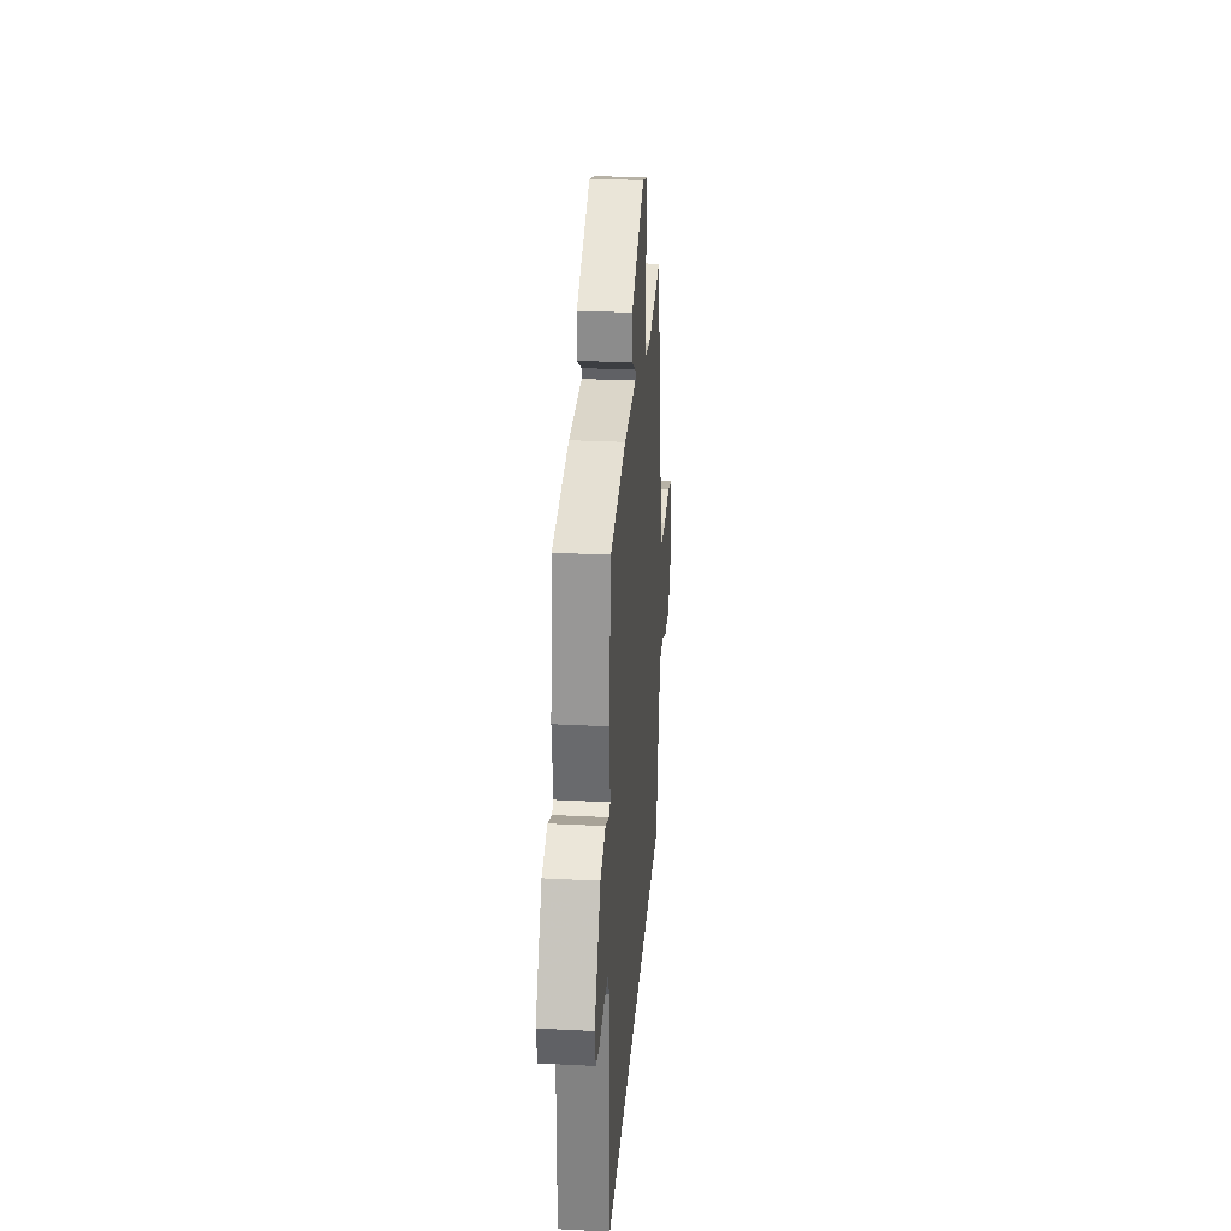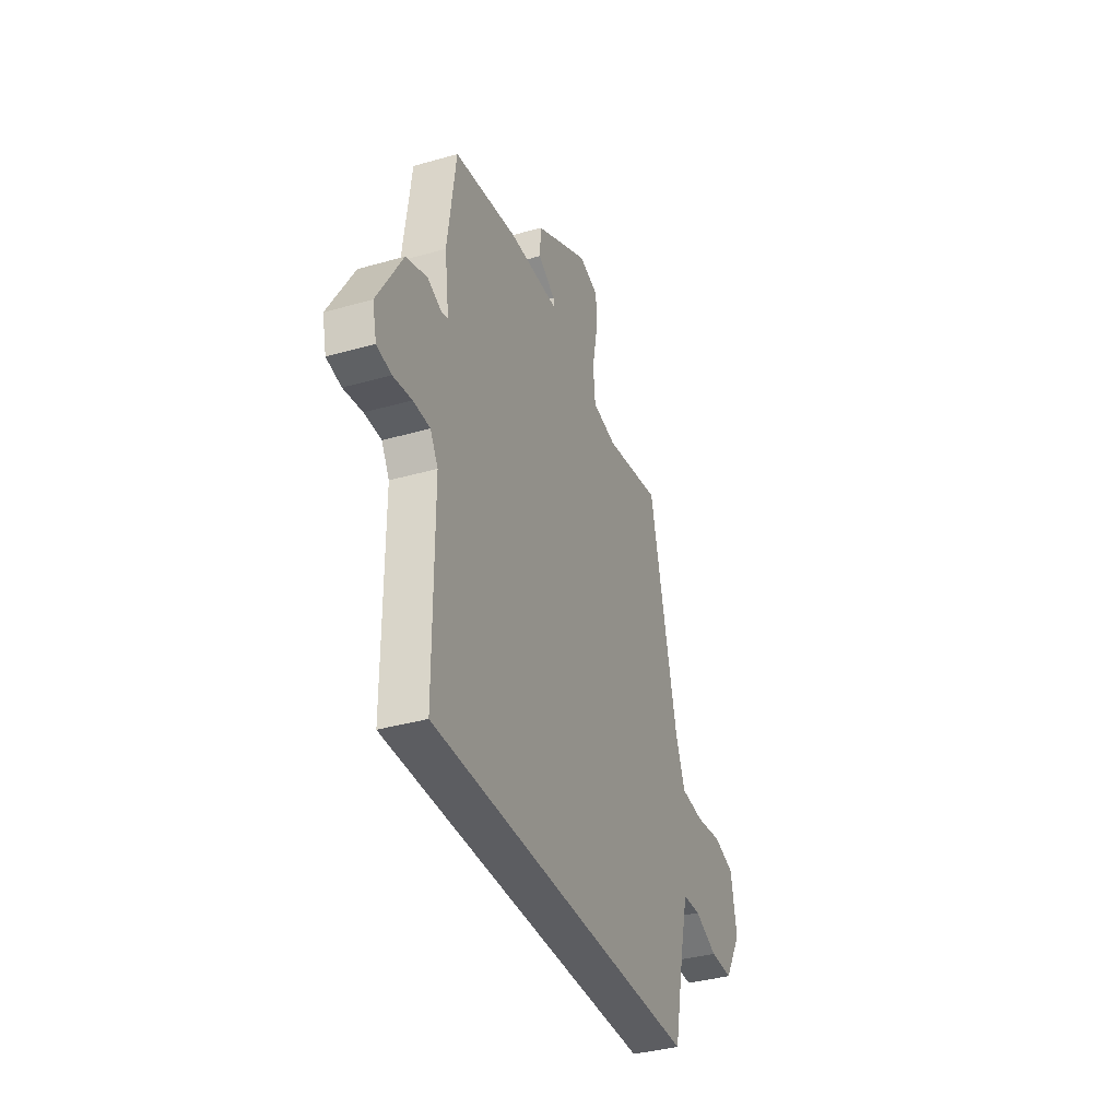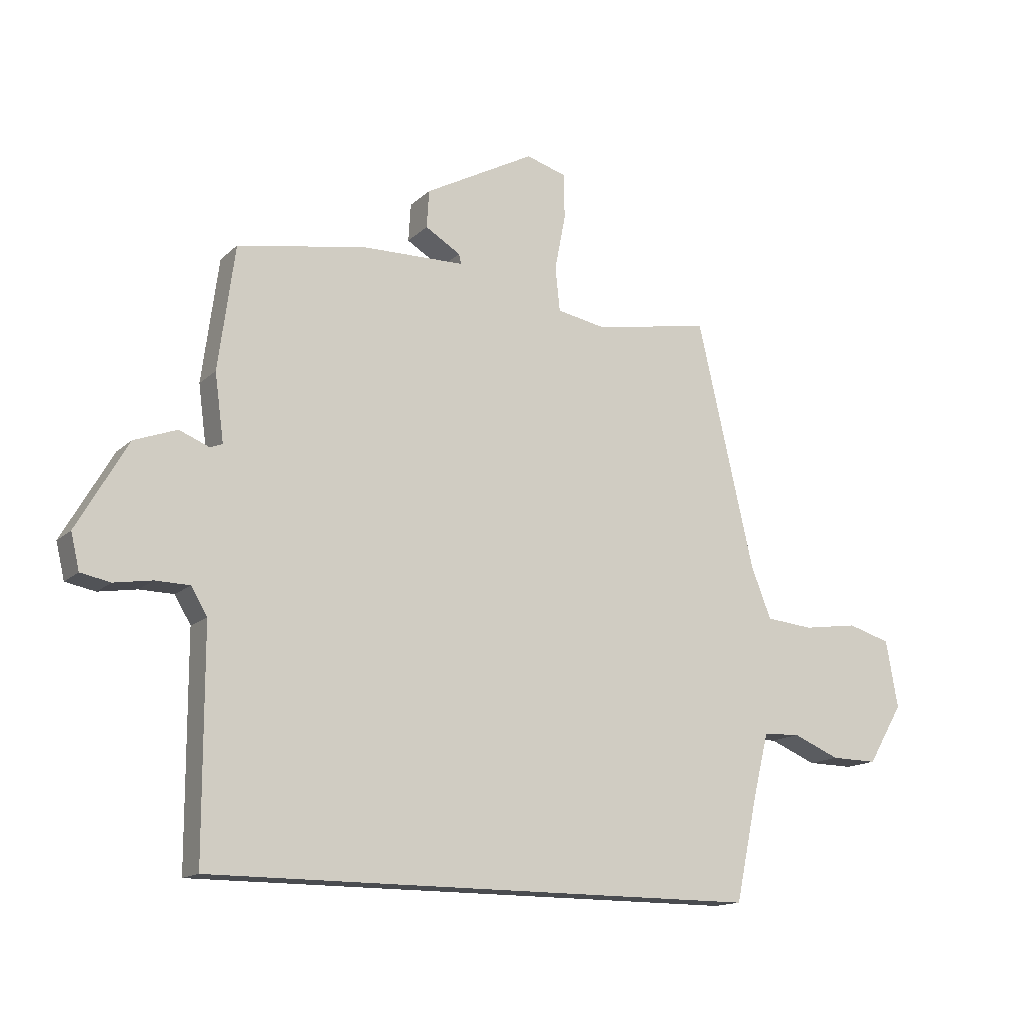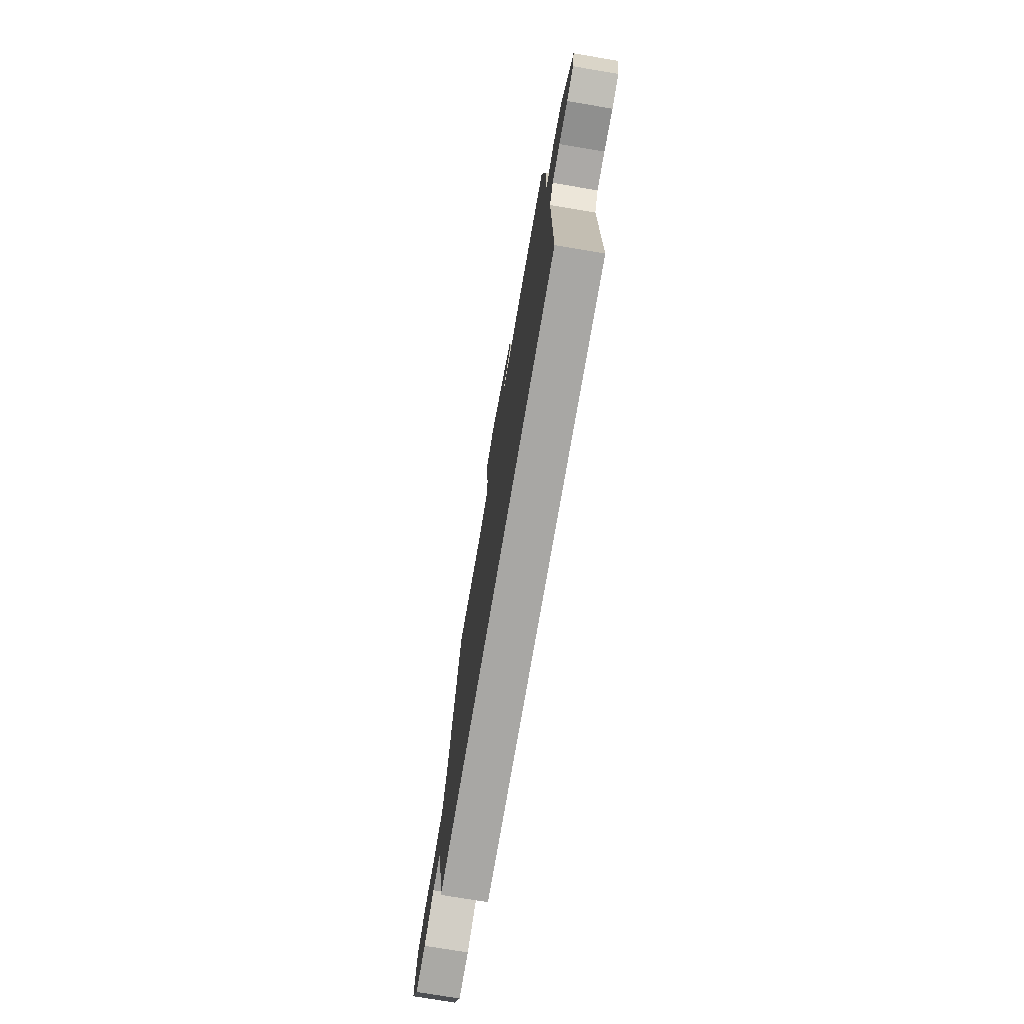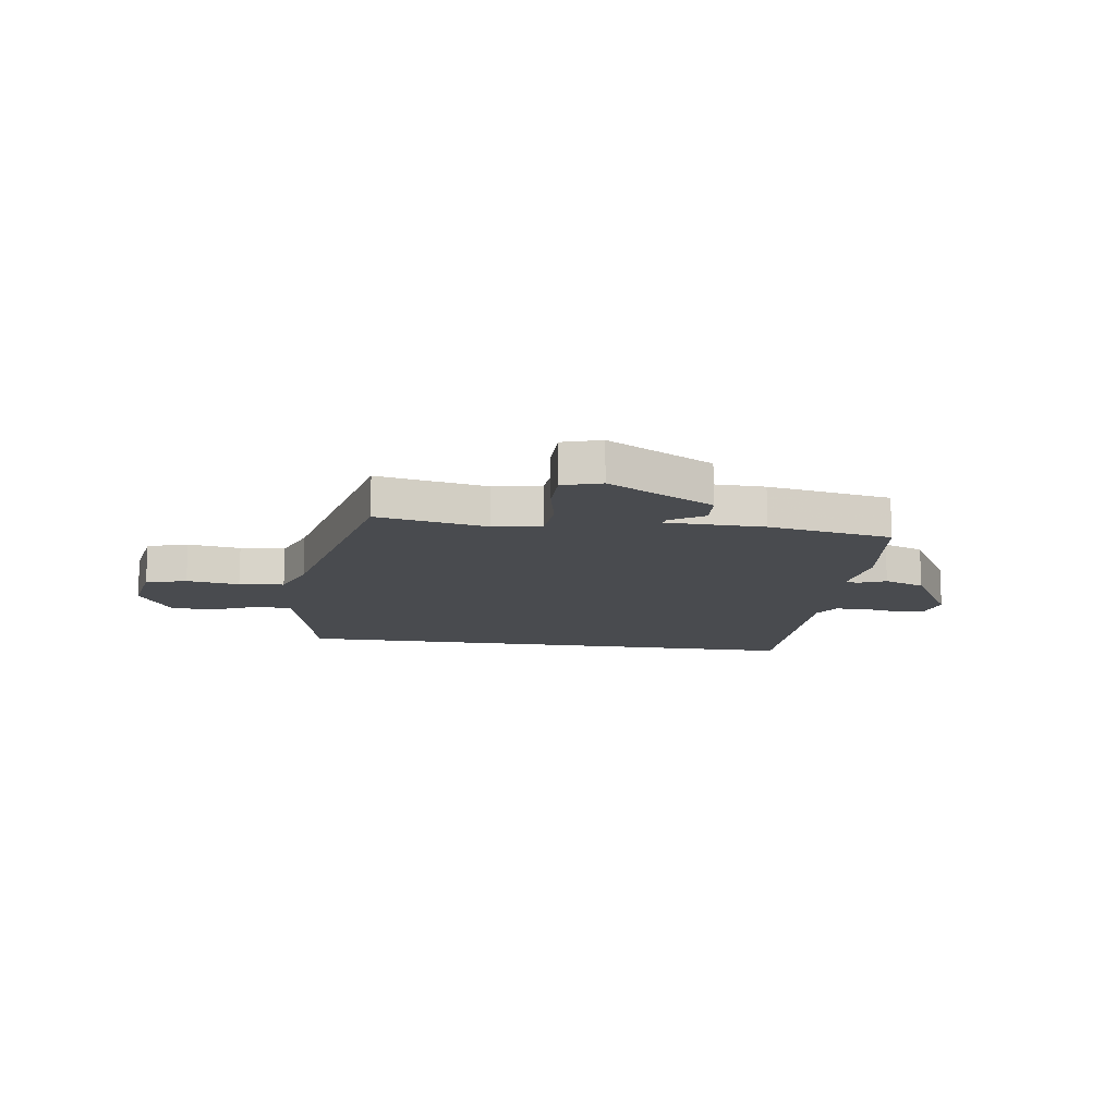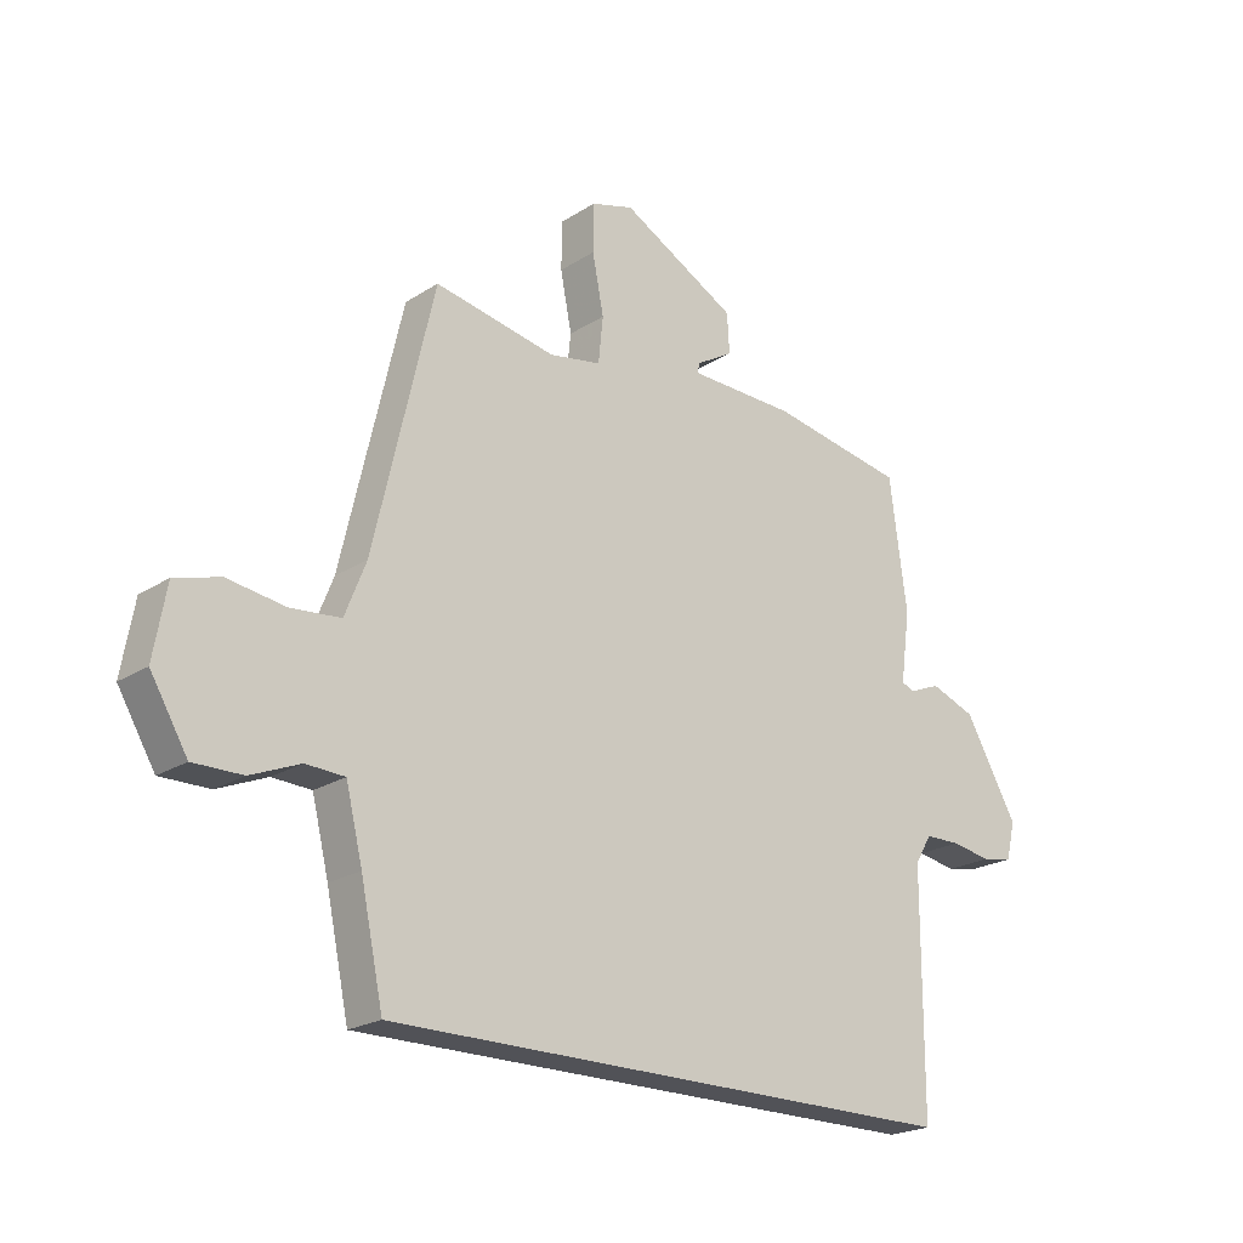
<metadata>
{"format":"obj","ext":"obj","renderer":"f3d","projection":"perspective","resolution":1024,"background":"white","views":[{"elev":28.6,"azim":94.4,"up":"+Z"},{"elev":-36.6,"azim":110.4,"up":"+Z"},{"elev":-14.8,"azim":151.0,"up":"+Z"},{"elev":-74.6,"azim":80.4,"up":"+Z"},{"elev":-13.7,"azim":-7.9,"up":"+Y"},{"elev":-21.6,"azim":-41.9,"up":"+Z"}]}
</metadata>
<code>
v -0.404 0.07 0.521
v -0.201 0.07 0.483
v -0.114 0.07 0.499
v -0.106 0.07 0.576
v -0.125 0.07 0.673
v -0.124 0.07 0.753
v -0.053 0.07 0.774
v 0.141 0.07 0.669
v 0.145 0.07 0.603
v 0.083 0.07 0.566
v 0.079 0.07 0.549
v 0.259 0.07 0.545
v 0.486 0.07 0.505
v 0.515 0.07 0.288
v 0.499 0.07 0.17
v 0.521 0.07 0.162
v 0.573 0.07 0.183
v 0.648 0.07 0.155
v 0.737 0.07 0.001
v 0.722 0.07 -0.062
v 0.67 0.07 -0.072
v 0.603 0.07 -0.061
v 0.543 0.07 -0.062
v 0.515 0.07 -0.109
v 0.514 0.07 -0.5
v -0.458 0.07 -0.5
v -0.496 0.07 -0.321
v -0.524 0.07 -0.207
v -0.589 0.07 -0.204
v -0.671 0.07 -0.238
v -0.753 0.07 -0.239
v -0.815 0.07 -0.135
v -0.794 0.07 -0.017
v -0.719 0.07 0.005
v -0.622 0.07 -0.009
v -0.539 0.07 -0.001
v -0.504 0.07 0.088
v -0.404 0 0.521
v -0.201 0 0.483
v -0.114 0 0.499
v -0.106 0 0.576
v -0.125 0 0.673
v -0.124 0 0.753
v -0.053 0 0.774
v 0.141 0 0.669
v 0.145 0 0.603
v 0.083 0 0.566
v 0.079 0 0.549
v 0.259 0 0.545
v 0.486 0 0.505
v 0.515 0 0.288
v 0.499 0 0.17
v 0.521 0 0.162
v 0.573 0 0.183
v 0.648 0 0.155
v 0.737 0 0.001
v 0.722 0 -0.062
v 0.67 0 -0.072
v 0.603 0 -0.061
v 0.543 0 -0.062
v 0.515 0 -0.109
v 0.514 0 -0.5
v -0.458 0 -0.5
v -0.496 0 -0.321
v -0.524 0 -0.207
v -0.589 0 -0.204
v -0.671 0 -0.238
v -0.753 0 -0.239
v -0.815 0 -0.135
v -0.794 0 -0.017
v -0.719 0 0.005
v -0.622 0 -0.009
v -0.539 0 -0.001
v -0.504 0 0.088
f 33 34 35
f 32 33 35
f 31 32 35
f 30 31 35
f 29 30 35
f 28 29 35 36
f 27 28 36 37
f 37 1 2
f 27 37 2
f 26 27 2
f 25 26 2
f 24 25 2
f 20 21 22
f 19 20 22
f 18 19 22
f 17 18 22
f 16 17 22
f 15 16 22 23
f 13 14 15
f 12 13 15
f 11 12 15
f 11 15 23 24
f 8 9 10
f 7 8 10
f 6 7 10
f 5 6 10
f 4 5 10
f 3 4 10 11
f 24 2 3
f 3 11 24
f 72 71 70
f 72 70 69
f 72 69 68
f 72 68 67
f 72 67 66
f 73 72 66 65
f 74 73 65 64
f 39 38 74
f 39 74 64
f 39 64 63
f 39 63 62
f 39 62 61
f 59 58 57
f 59 57 56
f 59 56 55
f 59 55 54
f 59 54 53
f 60 59 53 52
f 52 51 50
f 52 50 49
f 52 49 48
f 61 60 52 48
f 47 46 45
f 47 45 44
f 47 44 43
f 47 43 42
f 47 42 41
f 48 47 41 40
f 40 39 61
f 61 48 40
f 1 38 39 2
f 2 39 40 3
f 3 40 41 4
f 4 41 42 5
f 5 42 43 6
f 6 43 44 7
f 7 44 45 8
f 8 45 46 9
f 9 46 47 10
f 10 47 48 11
f 11 48 49 12
f 12 49 50 13
f 13 50 51 14
f 14 51 52 15
f 15 52 53 16
f 16 53 54 17
f 17 54 55 18
f 18 55 56 19
f 19 56 57 20
f 20 57 58 21
f 21 58 59 22
f 22 59 60 23
f 23 60 61 24
f 24 61 62 25
f 25 62 63 26
f 26 63 64 27
f 27 64 65 28
f 28 65 66 29
f 29 66 67 30
f 30 67 68 31
f 31 68 69 32
f 32 69 70 33
f 33 70 71 34
f 34 71 72 35
f 35 72 73 36
f 36 73 74 37
f 37 74 38 1

</code>
